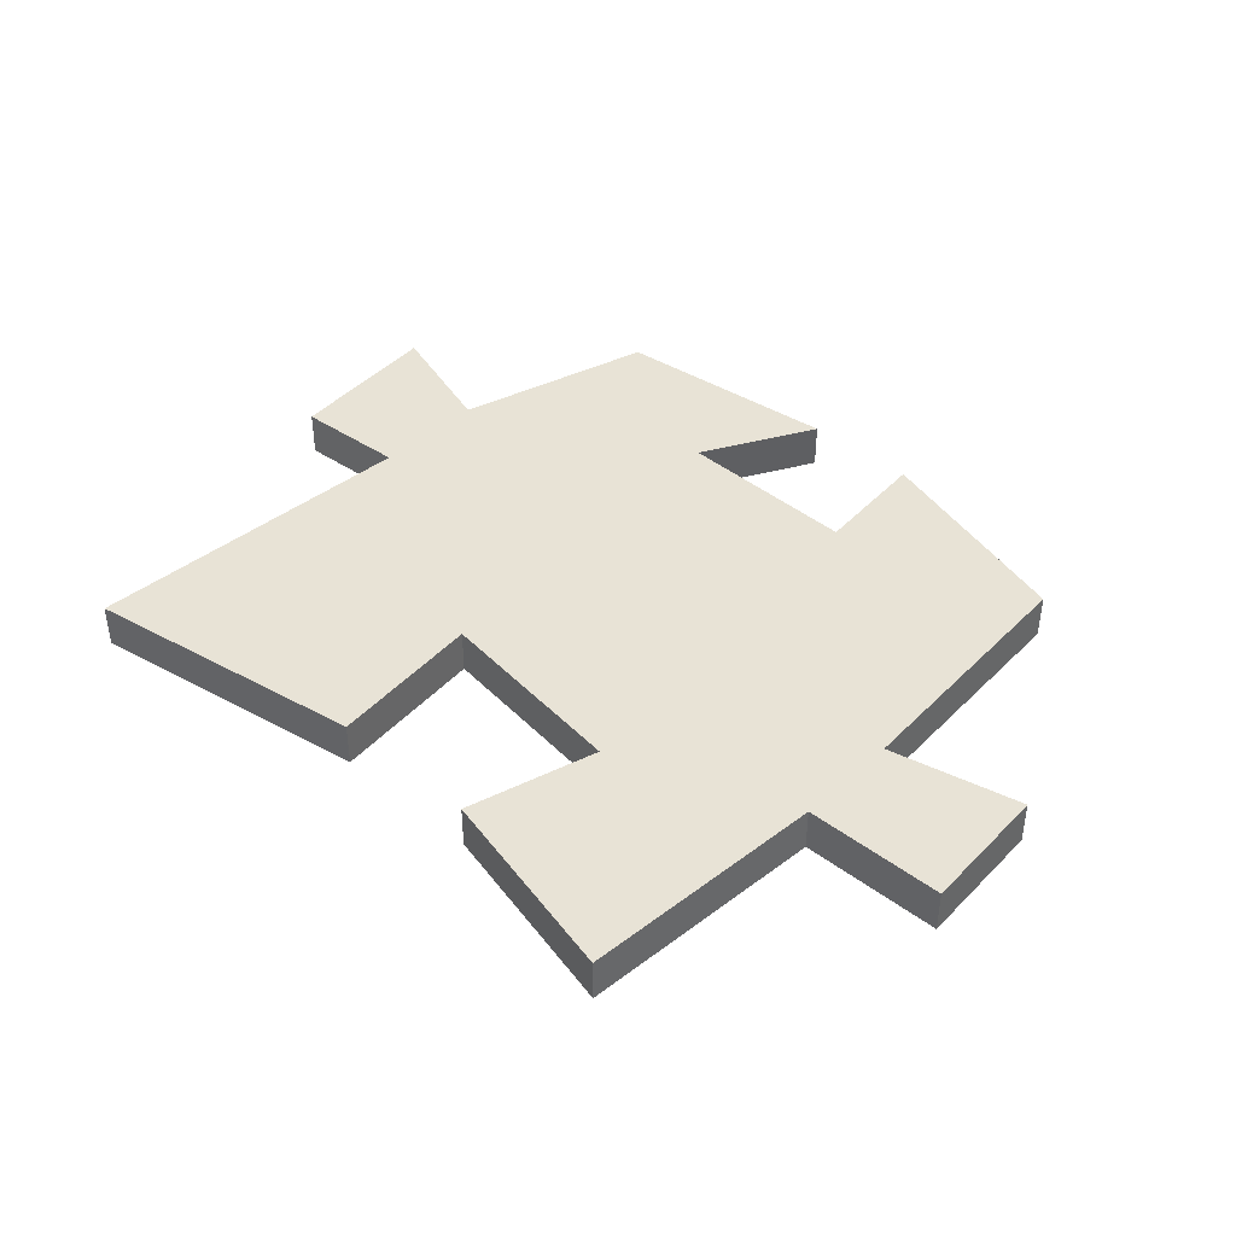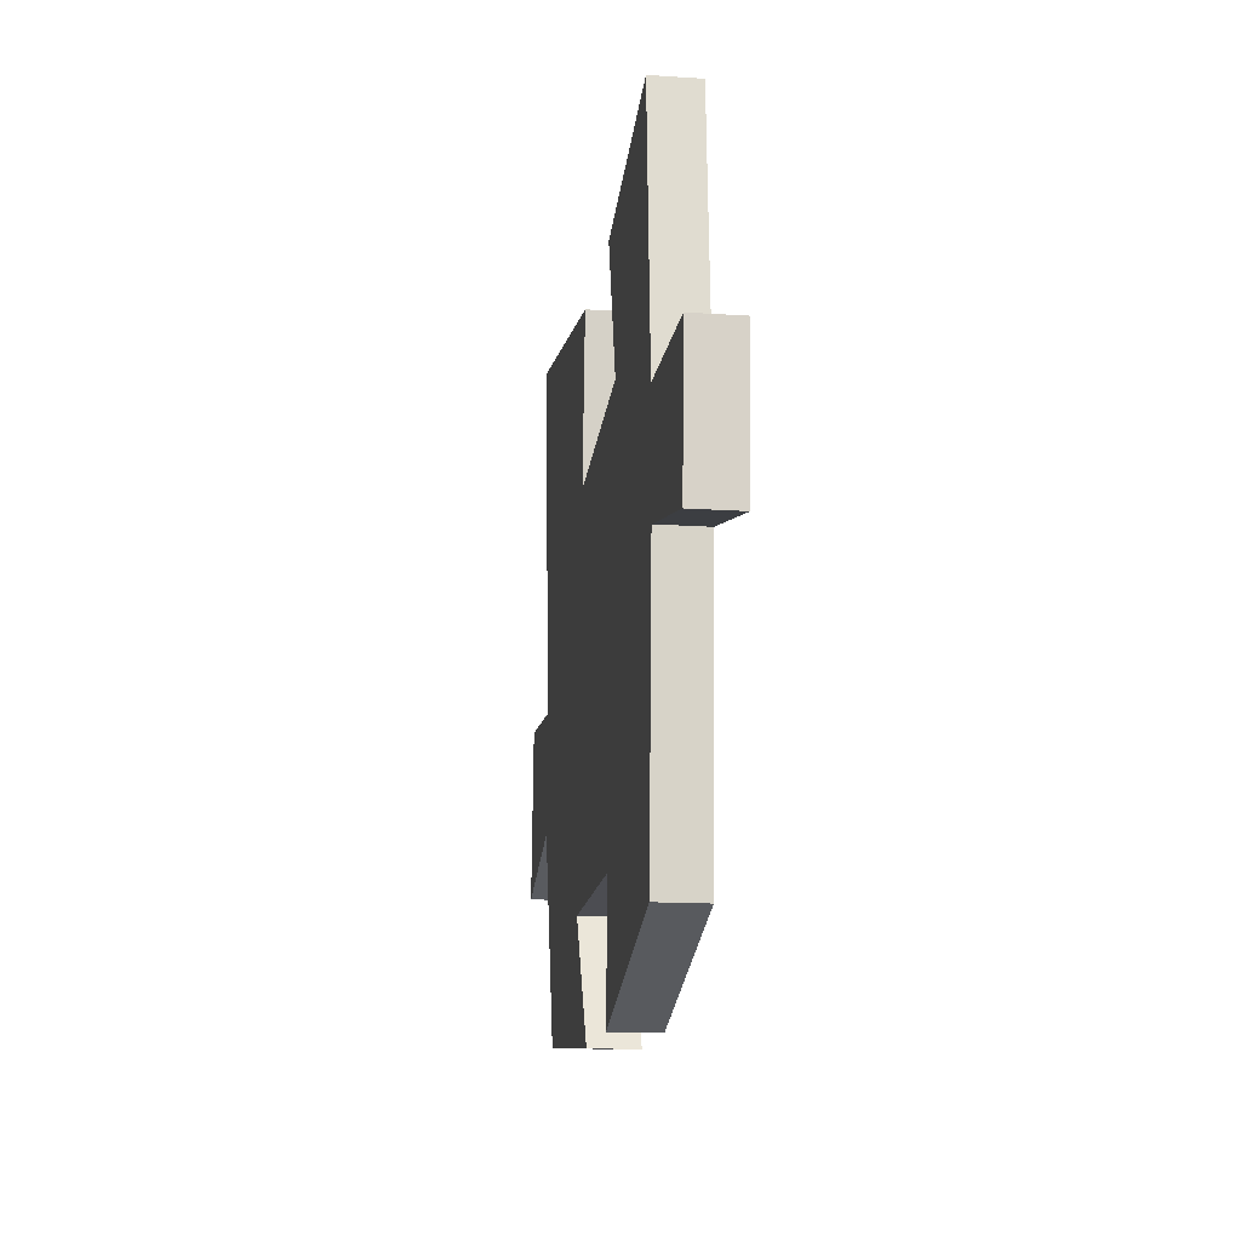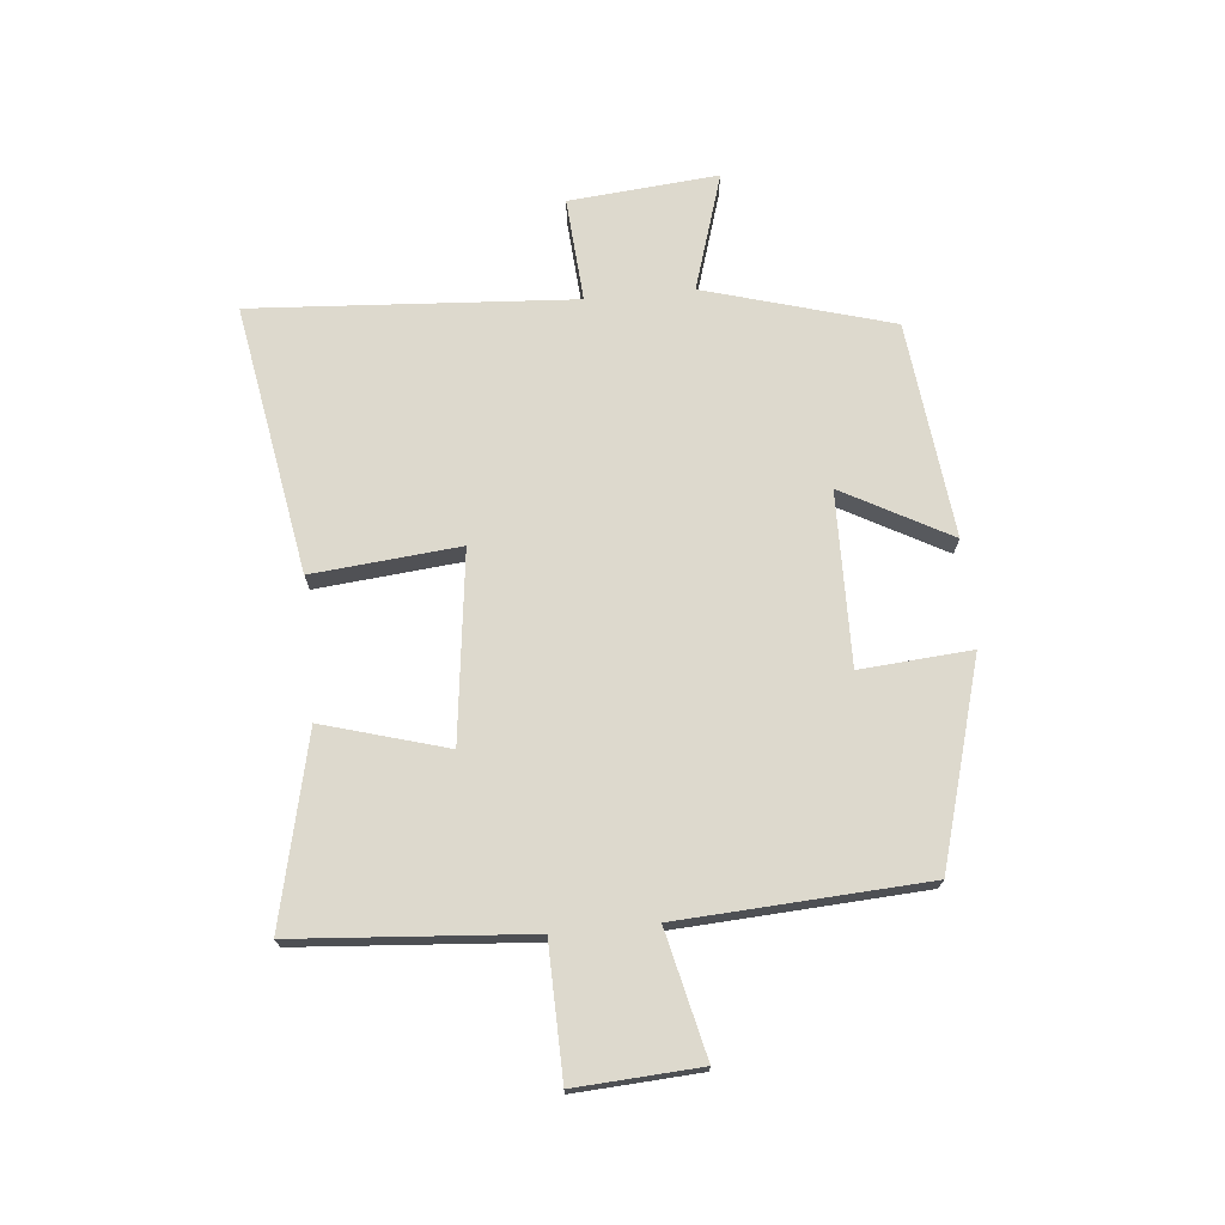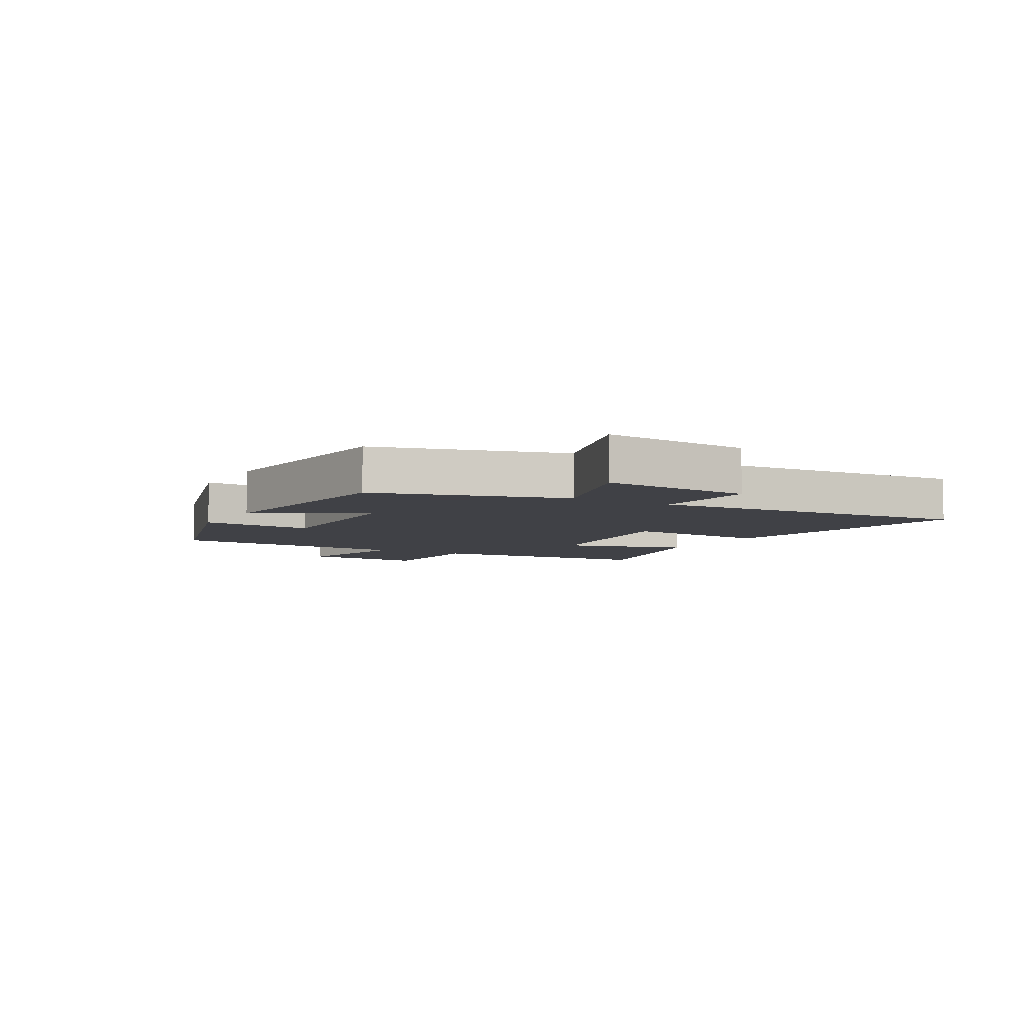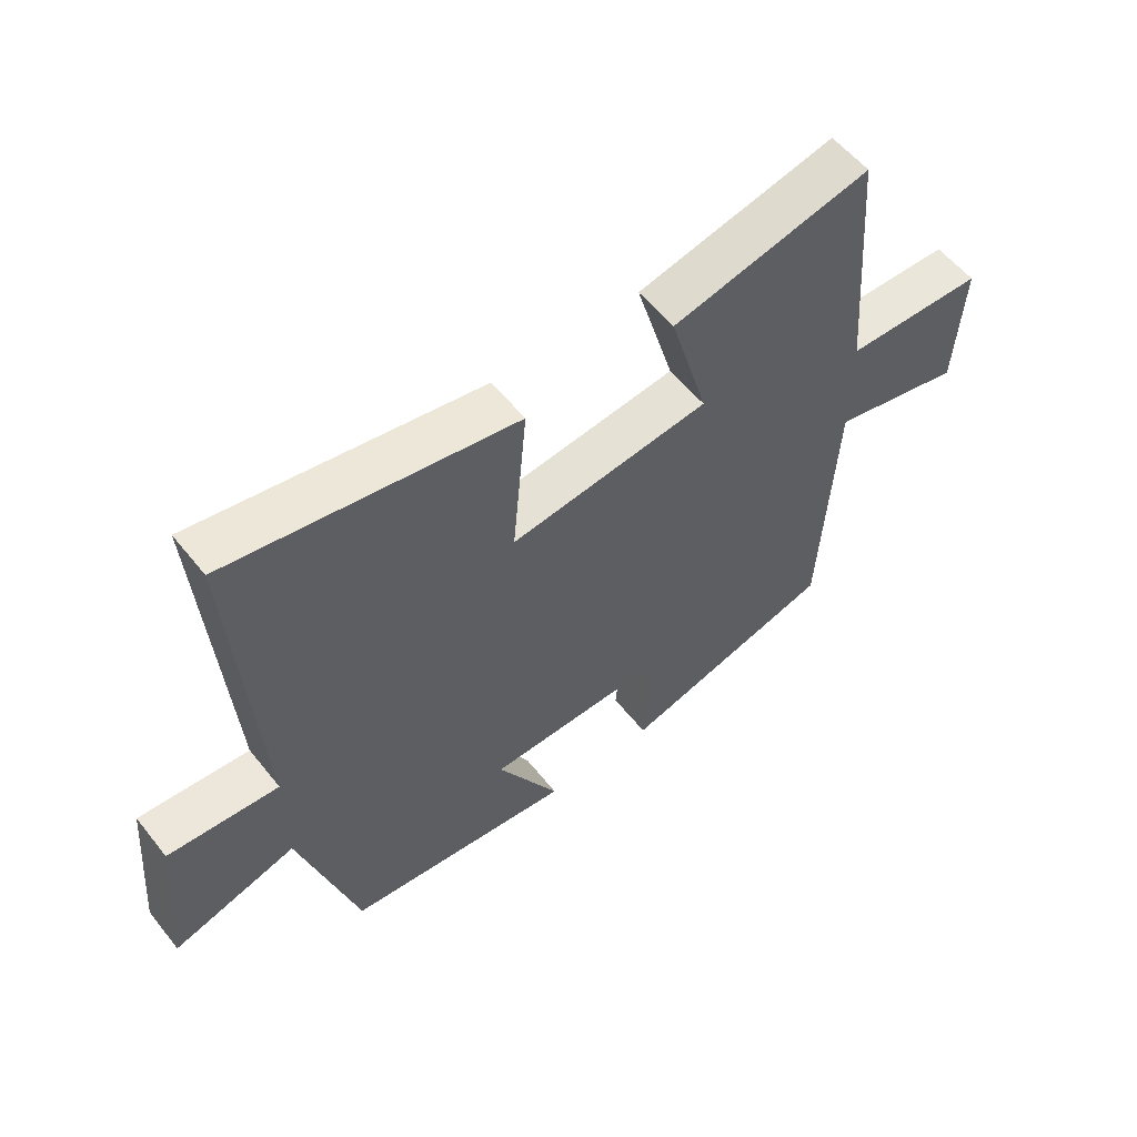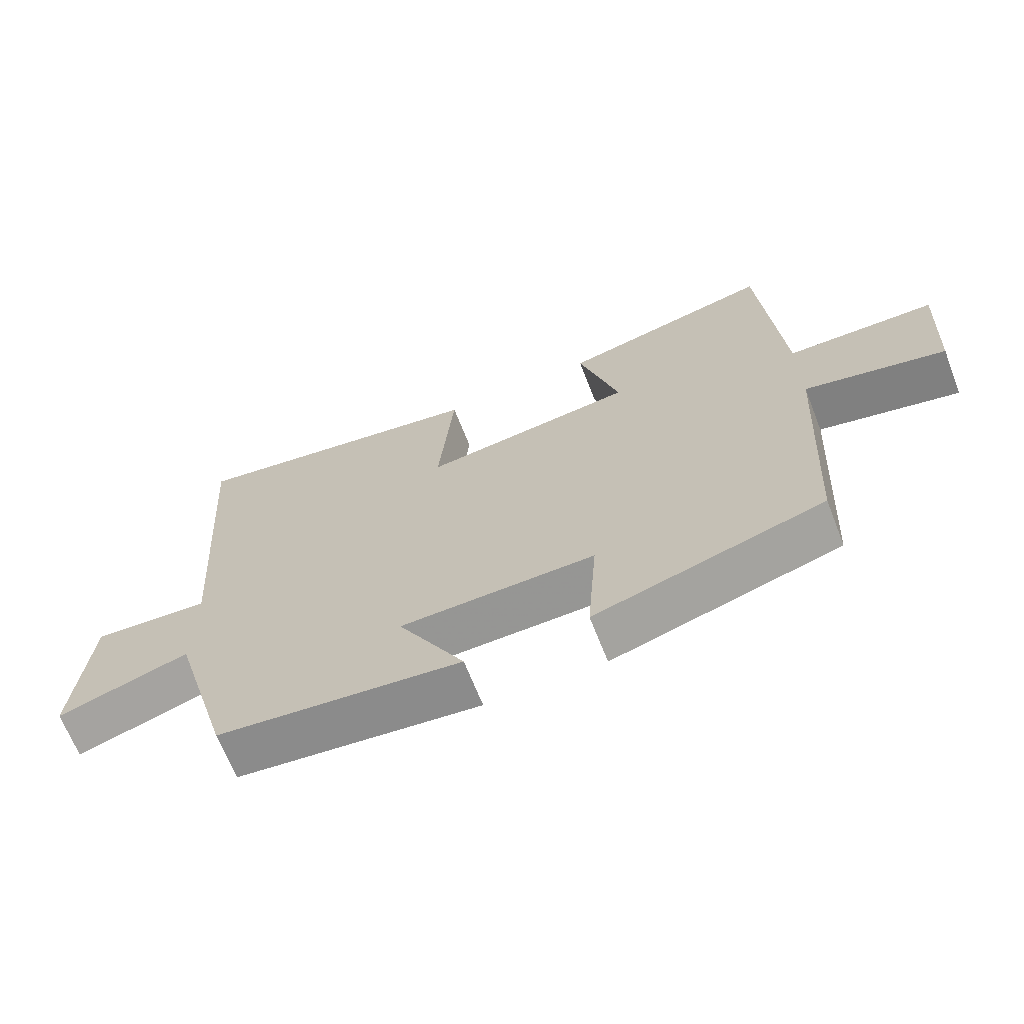
<metadata>
{"format":"obj","ext":"obj","renderer":"f3d","projection":"perspective","resolution":1024,"background":"white","views":[{"elev":41.4,"azim":43.1,"up":"+Y"},{"elev":-15.3,"azim":81.9,"up":"+Z"},{"elev":71.9,"azim":84.4,"up":"+Y"},{"elev":-6.0,"azim":-119.7,"up":"+Y"},{"elev":56.5,"azim":-38.0,"up":"+Z"},{"elev":-67.1,"azim":21.4,"up":"+Z"}]}
</metadata>
<code>
v -0.537 0.07 0.577
v -0.082 0.07 0.5
v -0.105 0.07 0.251
v 0.213 0.07 0.291
v 0.152 0.07 0.5
v 0.469 0.07 0.574
v 0.5 0.07 0.181
v 0.722 0.07 0.177
v 0.71 0.07 -0.033
v 0.5 0.07 0.015
v 0.477 0.07 -0.401
v 0.135 0.07 -0.5
v 0.149 0.07 -0.312
v -0.143 0.07 -0.318
v -0.043 0.07 -0.5
v -0.408 0.07 -0.46
v -0.5 0.07 -0.144
v -0.698 0.07 -0.206
v -0.676 0.07 0.046
v -0.5 0.07 0.034
v -0.537 0 0.577
v -0.082 0 0.5
v -0.105 0 0.251
v 0.213 0 0.291
v 0.152 0 0.5
v 0.469 0 0.574
v 0.5 0 0.181
v 0.722 0 0.177
v 0.71 0 -0.033
v 0.5 0 0.015
v 0.477 0 -0.401
v 0.135 0 -0.5
v 0.149 0 -0.312
v -0.143 0 -0.318
v -0.043 0 -0.5
v -0.408 0 -0.46
v -0.5 0 -0.144
v -0.698 0 -0.206
v -0.676 0 0.046
v -0.5 0 0.034
f 17 18 19 20
f 16 17 20
f 15 16 20
f 14 15 20
f 13 14 20 1
f 10 11 12 13
f 7 8 9 10
f 6 7 10
f 5 6 10
f 4 5 10
f 3 4 10 13
f 1 2 3
f 1 3 13
f 40 39 38 37
f 40 37 36
f 40 36 35
f 40 35 34
f 21 40 34 33
f 33 32 31 30
f 30 29 28 27
f 30 27 26
f 30 26 25
f 30 25 24
f 33 30 24 23
f 23 22 21
f 33 23 21
f 1 21 22 2
f 2 22 23 3
f 3 23 24 4
f 4 24 25 5
f 5 25 26 6
f 6 26 27 7
f 7 27 28 8
f 8 28 29 9
f 9 29 30 10
f 10 30 31 11
f 11 31 32 12
f 12 32 33 13
f 13 33 34 14
f 14 34 35 15
f 15 35 36 16
f 16 36 37 17
f 17 37 38 18
f 18 38 39 19
f 19 39 40 20
f 20 40 21 1

</code>
